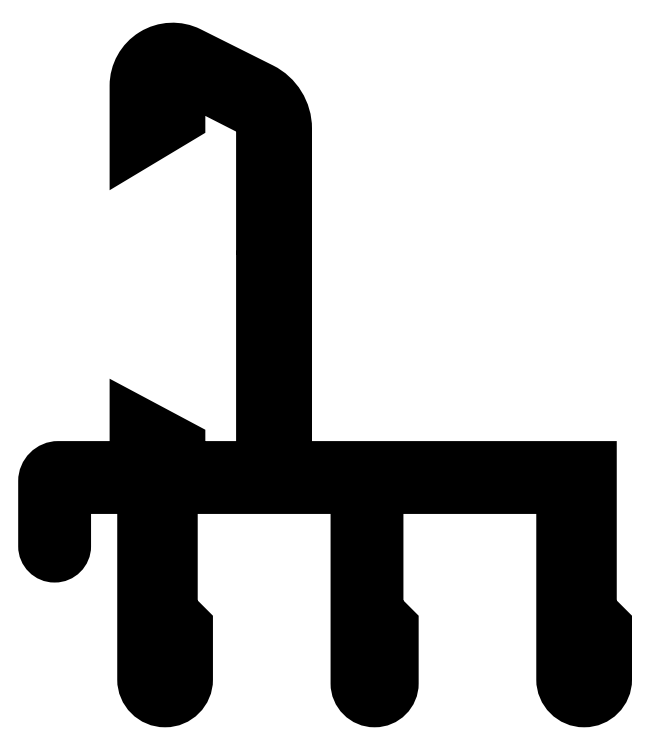
<metadata>
{"format":"dxf","ext":"dxf","renderer":"ezdxf+matplotlib","layout":"modelspace","background":"white","min_lineweight":24,"dpi":150}
</metadata>
<code>
0
SECTION
2
ENTITIES
0
INSERT
8
0
2
ANTETLIKAGIT
10
545.1
20
109.5
30
0
0
INSERT
8
ASHADE
2
AVE_RENDER
10
474.7
20
280.6
30
0
0
INSERT
8
ASHADE
2
AVE_RENDER
10
474.7
20
280.6
30
0
0
INSERT
8
ASHADE
2
AVE_RENDER
10
474.7
20
280.6
30
0
0
POLYLINE
8
0
66
     1
10
0
20
0
30
0
70
     1
0
VERTEX
8
0
10
249.9
20
259.9
30
0
0
VERTEX
8
0
10
245.2
20
262.3
30
0
42
0.56
0
VERTEX
8
0
10
244
20
261.6
30
0
0
VERTEX
8
0
10
244
20
260.6
30
0
0
VERTEX
8
0
10
245.3
20
260.6
30
0
0
VERTEX
8
0
10
245.3
20
259.4
30
0
0
VERTEX
8
0
10
242.3
20
257.6
30
0
0
VERTEX
8
0
10
242.3
20
261.6
30
0
42
-0.5575
0
VERTEX
8
0
10
245.9
20
263.8
30
0
0
VERTEX
8
0
10
250.7
20
261.4
30
0
42
-0.2841
0
VERTEX
8
0
10
252.3
20
258.8
30
0
0
VERTEX
8
0
10
252.3
20
237.6
30
0
42
0.4142
0
VERTEX
8
0
10
253.3
20
236.6
30
0
0
VERTEX
8
0
10
272.3
20
236.6
30
0
0
VERTEX
8
0
10
272.3
20
227.1
30
0
0
VERTEX
8
0
10
273.3
20
226.1
30
0
0
VERTEX
8
0
10
273.3
20
222.6
30
0
42
-1
0
VERTEX
8
0
10
270.3
20
222.6
30
0
0
VERTEX
8
0
10
270.3
20
235.1
30
0
0
VERTEX
8
0
10
258.3
20
235.1
30
0
0
VERTEX
8
0
10
258.3
20
227.1
30
0
0
VERTEX
8
0
10
259.3
20
226.1
30
0
0
VERTEX
8
0
10
259.3
20
222.4
30
0
42
-1
0
VERTEX
8
0
10
256.8
20
222.4
30
0
0
VERTEX
8
0
10
256.8
20
235.1
30
0
0
VERTEX
8
0
10
244.8
20
235.1
30
0
0
VERTEX
8
0
10
244.8
20
227.1
30
0
0
VERTEX
8
0
10
245.8
20
226.1
30
0
0
VERTEX
8
0
10
245.8
20
222.6
30
0
42
-1
0
VERTEX
8
0
10
242.8
20
222.6
30
0
0
VERTEX
8
0
10
242.8
20
235.1
30
0
0
VERTEX
8
0
10
237.8
20
235.1
30
0
0
VERTEX
8
0
10
237.8
20
231.4
30
0
42
-1
0
VERTEX
8
0
10
236.3
20
231.4
30
0
0
VERTEX
8
0
10
236.3
20
235.6
30
0
42
-0.4142
0
VERTEX
8
0
10
237.3
20
236.6
30
0
0
VERTEX
8
0
10
242.3
20
236.6
30
0
0
VERTEX
8
0
10
242.3
20
239.6
30
0
0
VERTEX
8
0
10
245.3
20
238
30
0
0
VERTEX
8
0
10
245.3
20
236.6
30
0
0
VERTEX
8
0
10
249.6
20
236.6
30
0
42
0.4142
0
VERTEX
8
0
10
250.6
20
237.6
30
0
0
VERTEX
8
0
10
250.6
20
246.8
30
0
0
VERTEX
8
0
10
250.6
20
250.1
30
0
42
0.3656
0
VERTEX
8
0
10
250.6
20
251.1
30
0
0
VERTEX
8
0
10
250.6
20
251.1
30
0
0
VERTEX
8
0
10
250.6
20
253.7
30
0
0
VERTEX
8
0
10
250.6
20
258.8
30
0
42
0.282
0
SEQEND
8
0
0
ENDSEC
0
EOF

</code>
